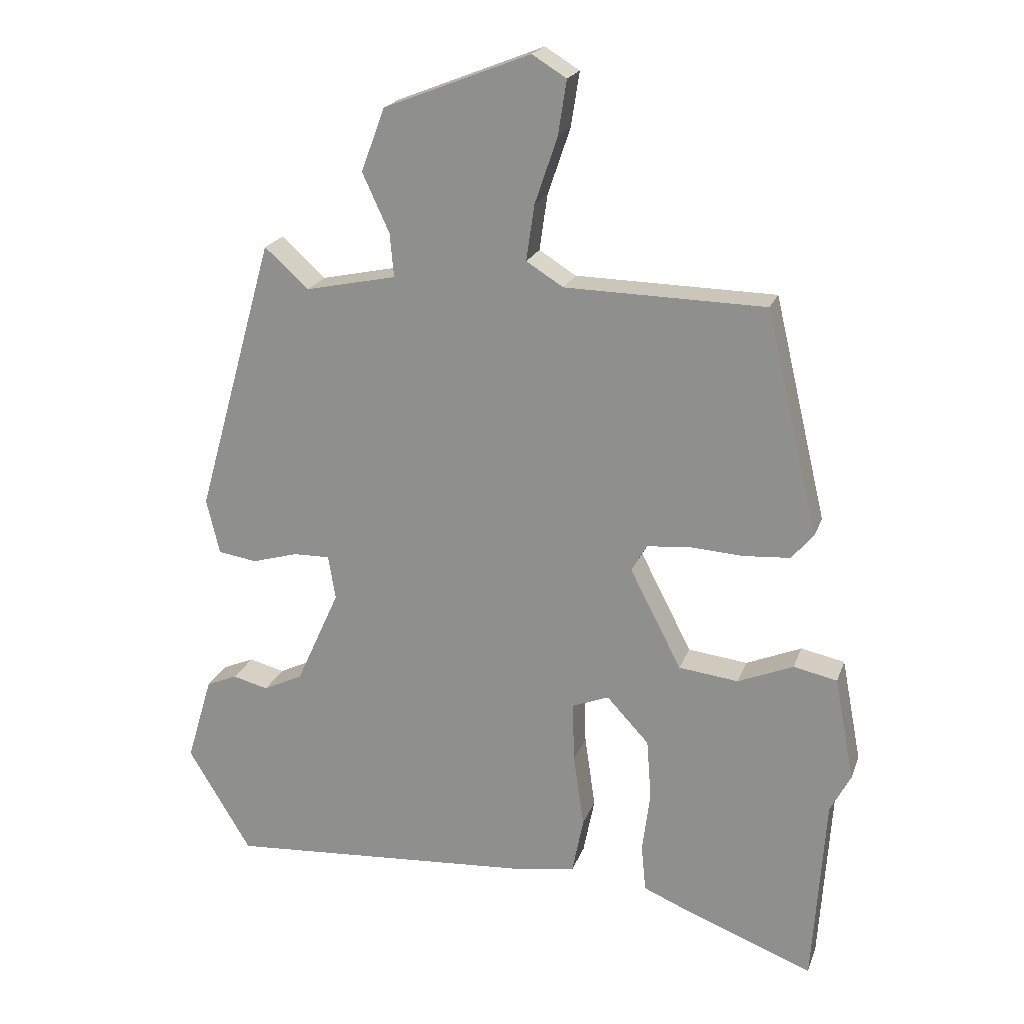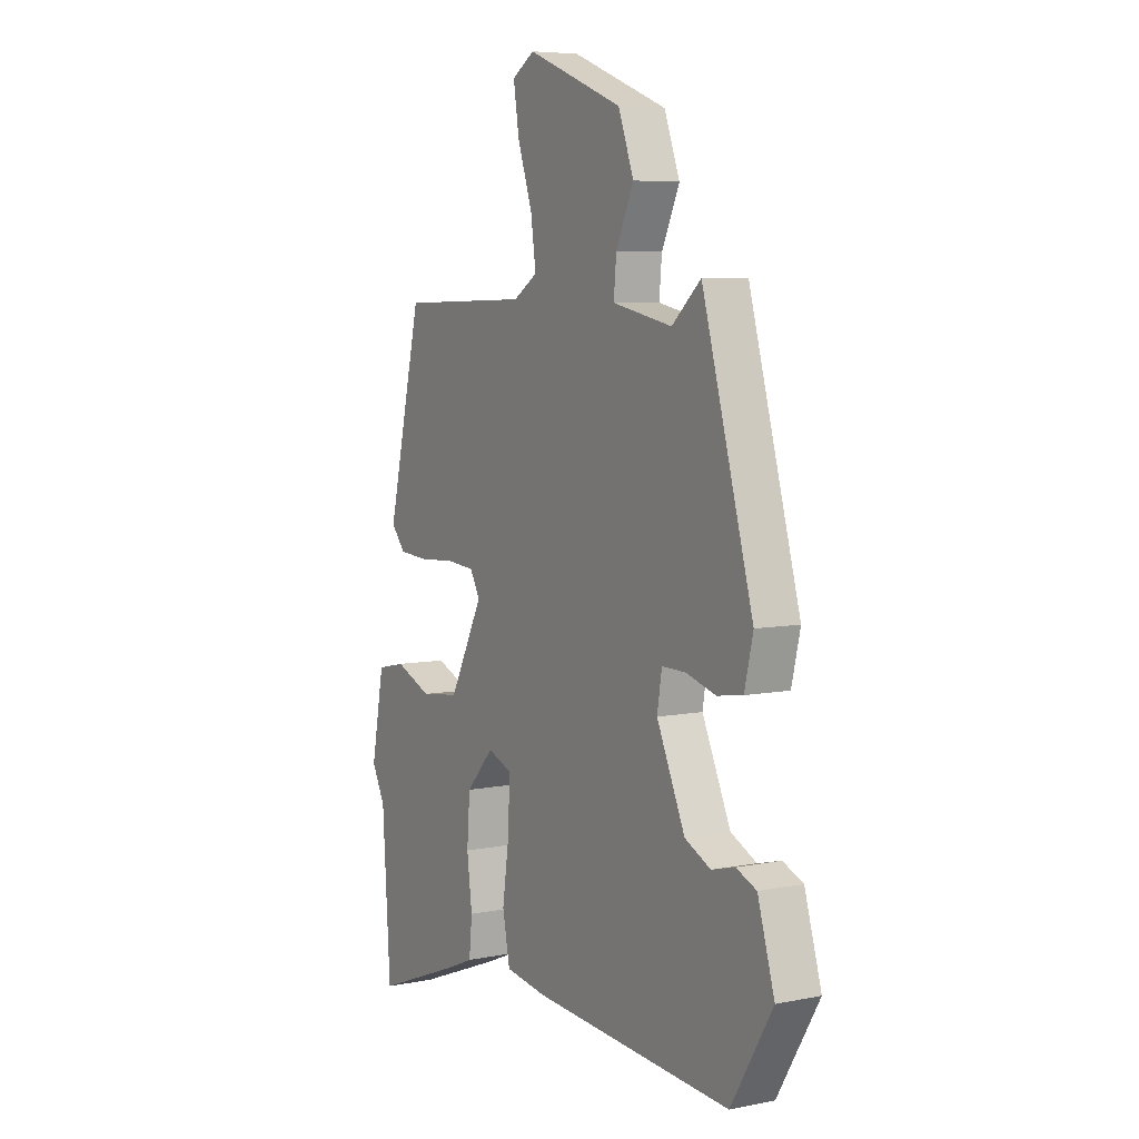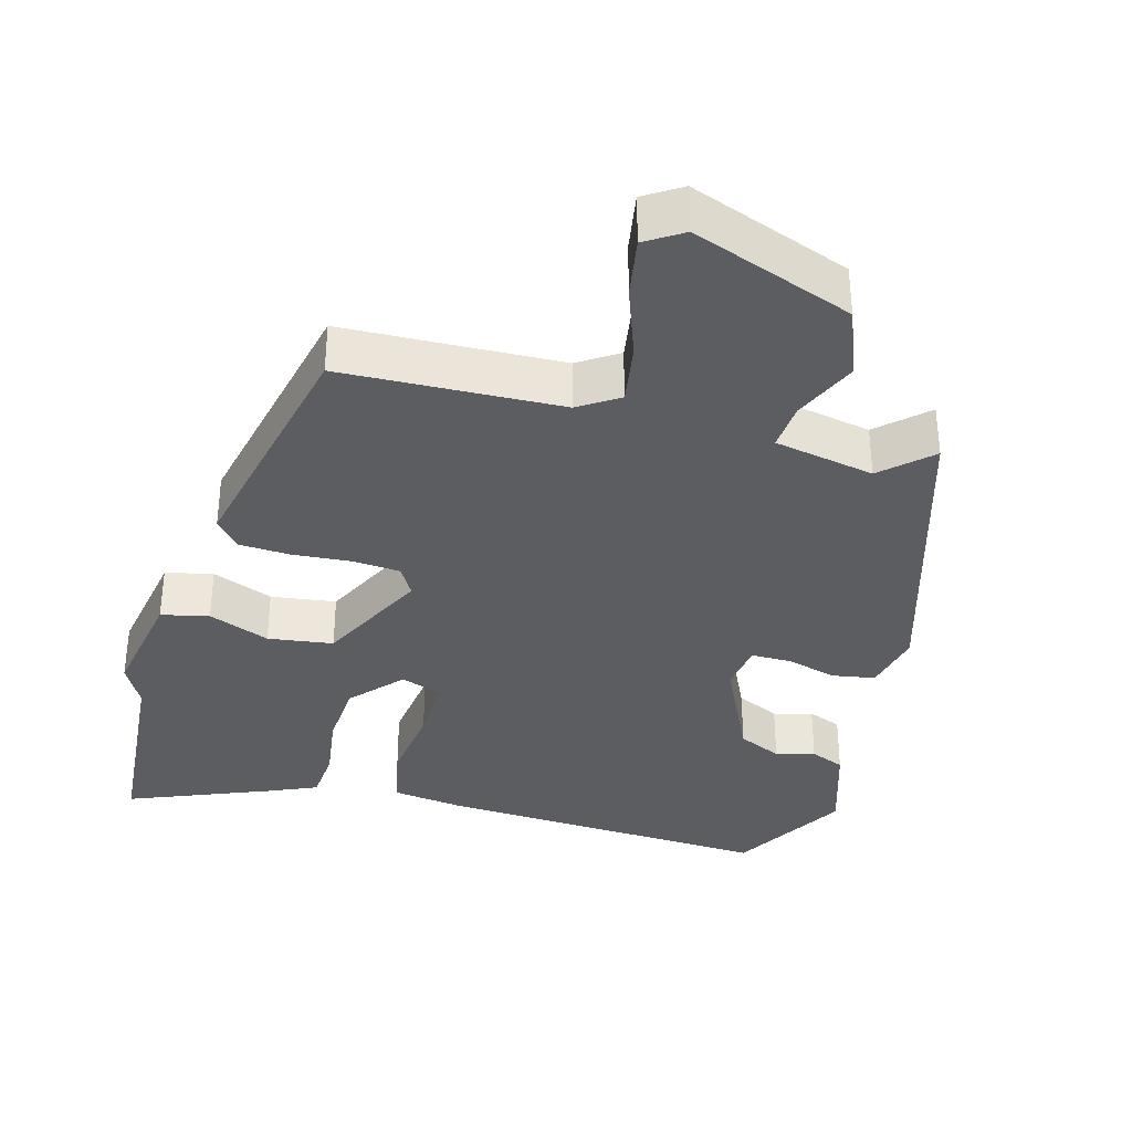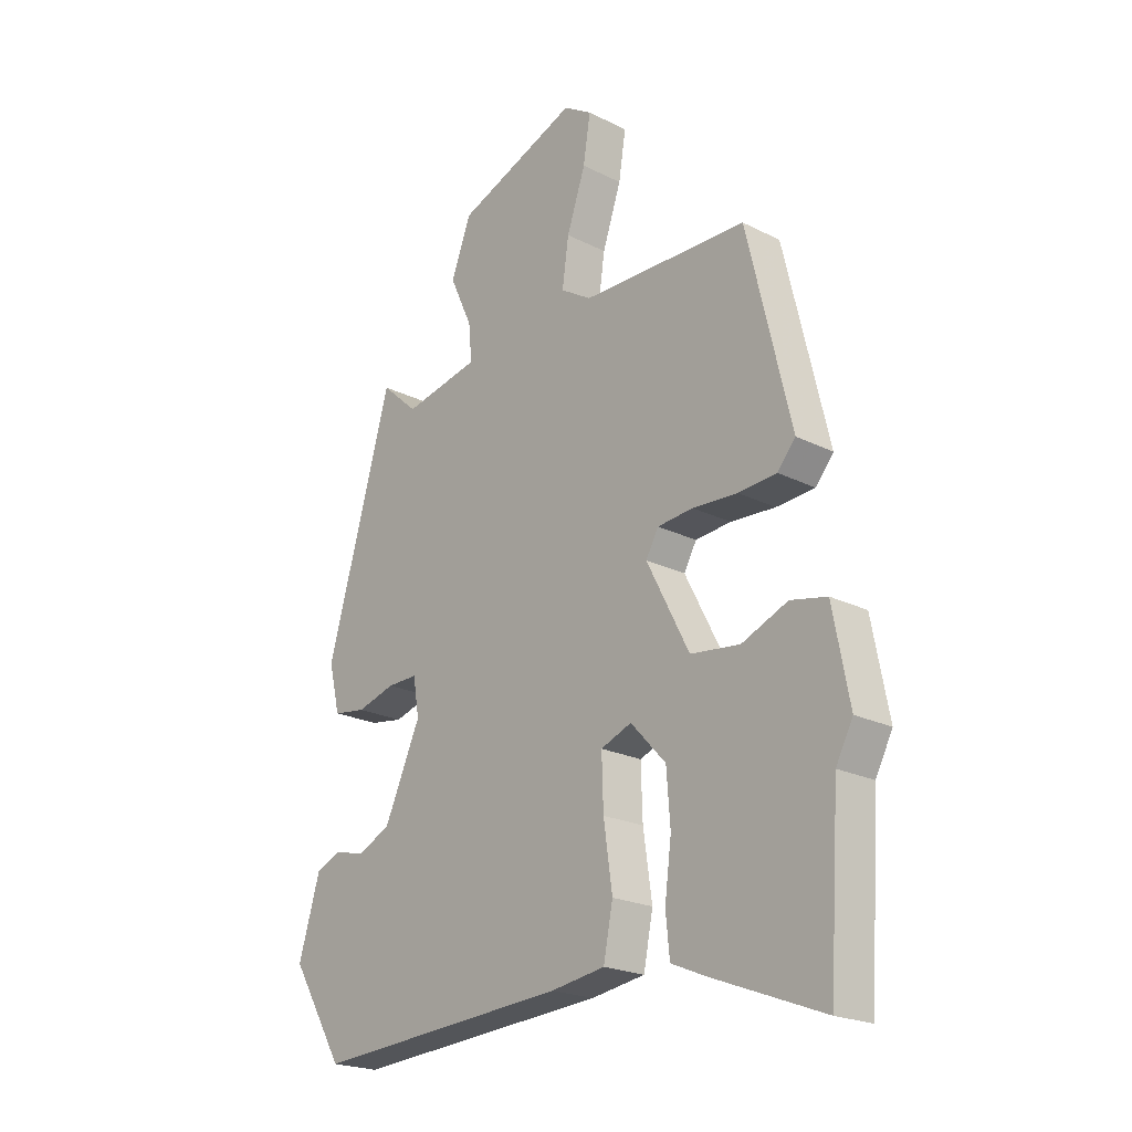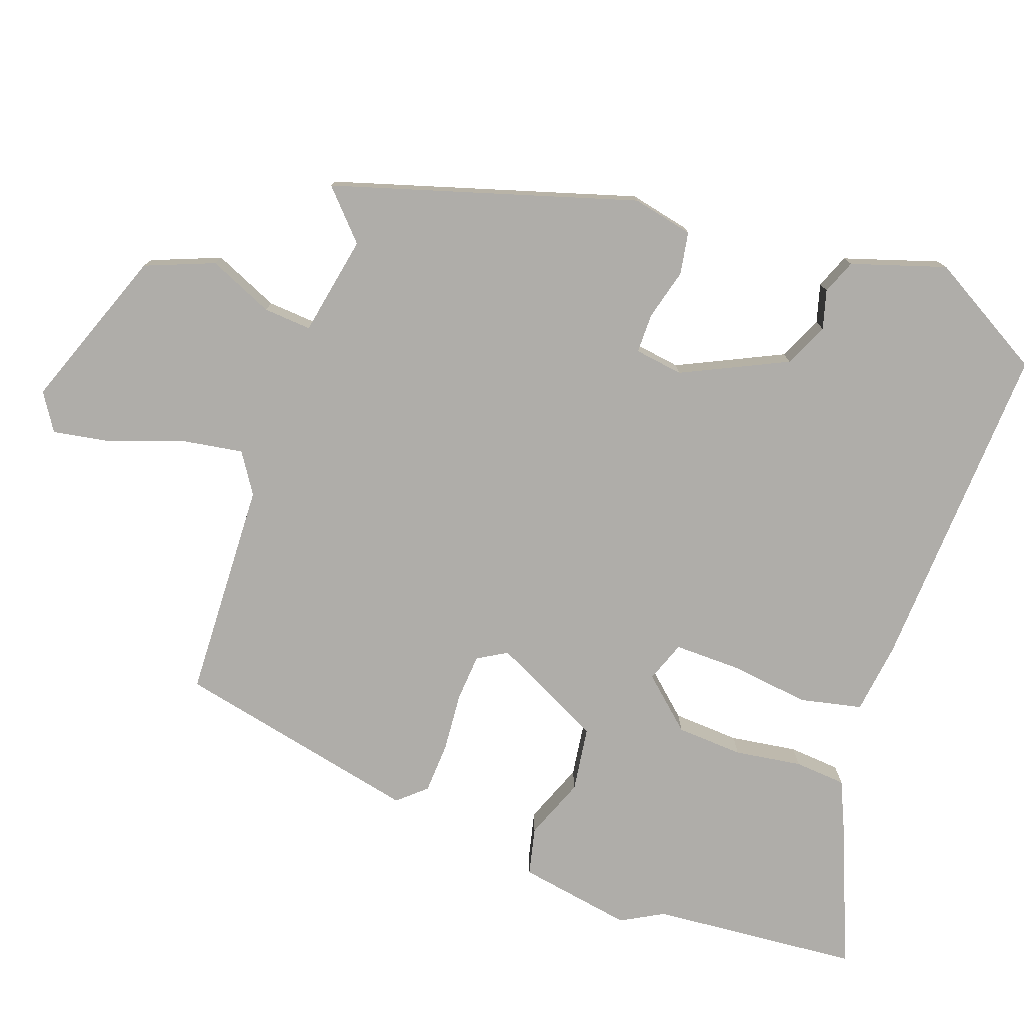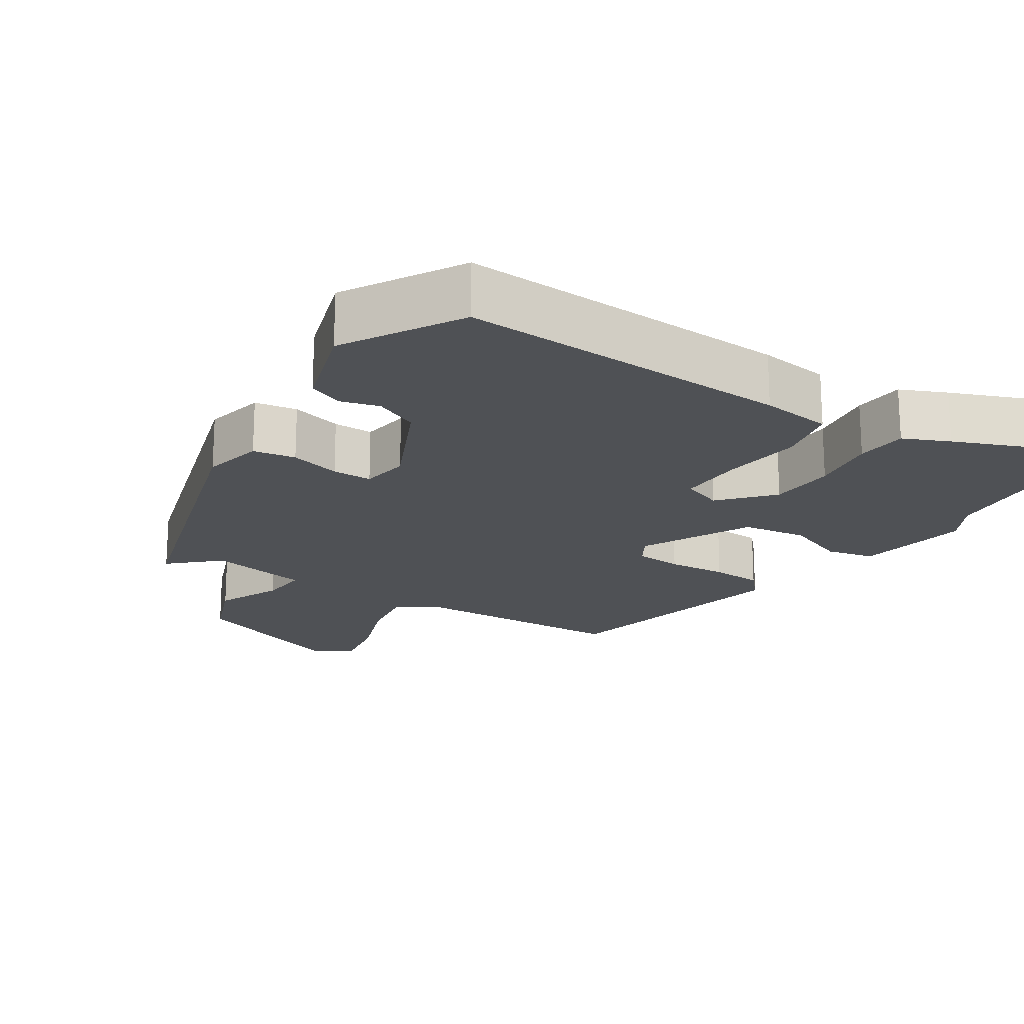
<metadata>
{"format":"obj","ext":"obj","renderer":"f3d","projection":"perspective","resolution":1024,"background":"white","views":[{"elev":20.6,"azim":-163.4,"up":"+Z"},{"elev":6.3,"azim":59.4,"up":"+Z"},{"elev":-35.4,"azim":-14.5,"up":"+Y"},{"elev":-21.5,"azim":-131.7,"up":"+Z"},{"elev":-77.4,"azim":71.5,"up":"+Y"},{"elev":-19.6,"azim":148.1,"up":"+Y"}]}
</metadata>
<code>
v 0.452 0.07 -0.519
v -0.011 0.07 -0.487
v -0.109 0.07 -0.472
v -0.126 0.07 -0.386
v -0.11 0.07 -0.275
v -0.107 0.07 -0.184
v -0.163 0.07 -0.162
v -0.227 0.07 -0.231
v -0.234 0.07 -0.323
v -0.222 0.07 -0.416
v -0.229 0.07 -0.487
v -0.293 0.07 -0.514
v -0.494 0.07 -0.591
v -0.513 0.07 -0.303
v -0.544 0.07 -0.244
v -0.514 0.07 -0.087
v -0.448 0.07 -0.073
v -0.364 0.07 -0.108
v -0.274 0.07 -0.097
v -0.196 0.07 0.054
v -0.219 0.07 0.095
v -0.284 0.07 0.101
v -0.366 0.07 0.096
v -0.436 0.07 0.101
v -0.469 0.07 0.14
v -0.389 0.07 0.478
v -0.086 0.07 0.484
v -0.03 0.07 0.519
v -0.042 0.07 0.603
v -0.076 0.07 0.703
v -0.089 0.07 0.786
v -0.037 0.07 0.818
v 0.185 0.07 0.731
v 0.221 0.07 0.635
v 0.18 0.07 0.546
v 0.174 0.07 0.48
v 0.312 0.07 0.451
v 0.379 0.07 0.511
v 0.497 0.07 0.091
v 0.477 0.07 0.007
v 0.418 0.07 -0.002
v 0.348 0.07 0.018
v 0.293 0.07 0.019
v 0.282 0.07 -0.048
v 0.348 0.07 -0.194
v 0.408 0.07 -0.223
v 0.462 0.07 -0.209
v 0.509 0.07 -0.229
v 0.548 0.07 -0.36
v 0.452 0 -0.519
v -0.011 0 -0.487
v -0.109 0 -0.472
v -0.126 0 -0.386
v -0.11 0 -0.275
v -0.107 0 -0.184
v -0.163 0 -0.162
v -0.227 0 -0.231
v -0.234 0 -0.323
v -0.222 0 -0.416
v -0.229 0 -0.487
v -0.293 0 -0.514
v -0.494 0 -0.591
v -0.513 0 -0.303
v -0.544 0 -0.244
v -0.514 0 -0.087
v -0.448 0 -0.073
v -0.364 0 -0.108
v -0.274 0 -0.097
v -0.196 0 0.054
v -0.219 0 0.095
v -0.284 0 0.101
v -0.366 0 0.096
v -0.436 0 0.101
v -0.469 0 0.14
v -0.389 0 0.478
v -0.086 0 0.484
v -0.03 0 0.519
v -0.042 0 0.603
v -0.076 0 0.703
v -0.089 0 0.786
v -0.037 0 0.818
v 0.185 0 0.731
v 0.221 0 0.635
v 0.18 0 0.546
v 0.174 0 0.48
v 0.312 0 0.451
v 0.379 0 0.511
v 0.497 0 0.091
v 0.477 0 0.007
v 0.418 0 -0.002
v 0.348 0 0.018
v 0.293 0 0.019
v 0.282 0 -0.048
v 0.348 0 -0.194
v 0.408 0 -0.223
v 0.462 0 -0.209
v 0.509 0 -0.229
v 0.548 0 -0.36
f 2 3 4
f 1 2 4
f 49 1 4
f 48 49 4
f 47 48 4
f 46 47 4
f 45 46 4 5
f 44 45 5 6
f 43 44 6 7
f 40 41 42
f 39 40 42
f 38 39 42
f 37 38 42
f 36 37 42 43
f 33 34 35
f 32 33 35
f 31 32 35
f 30 31 35
f 29 30 35
f 28 29 35 36
f 36 43 7
f 28 36 7
f 27 28 7
f 25 26 27
f 24 25 27
f 23 24 27
f 22 23 27
f 16 17 18
f 15 16 18
f 14 15 18
f 14 18 19
f 13 14 19
f 12 13 19
f 11 12 19
f 10 11 19
f 9 10 19
f 8 9 19
f 7 8 19 20
f 21 22 27
f 20 21 27
f 7 20 27
f 53 52 51
f 53 51 50
f 53 50 98
f 53 98 97
f 53 97 96
f 53 96 95
f 54 53 95 94
f 55 54 94 93
f 56 55 93 92
f 91 90 89
f 91 89 88
f 91 88 87
f 91 87 86
f 92 91 86 85
f 84 83 82
f 84 82 81
f 84 81 80
f 84 80 79
f 84 79 78
f 85 84 78 77
f 56 92 85
f 56 85 77
f 56 77 76
f 76 75 74
f 76 74 73
f 76 73 72
f 76 72 71
f 67 66 65
f 67 65 64
f 67 64 63
f 68 67 63
f 68 63 62
f 68 62 61
f 68 61 60
f 68 60 59
f 68 59 58
f 68 58 57
f 69 68 57 56
f 76 71 70
f 76 70 69
f 76 69 56
f 1 50 51 2
f 2 51 52 3
f 3 52 53 4
f 4 53 54 5
f 5 54 55 6
f 6 55 56 7
f 7 56 57 8
f 8 57 58 9
f 9 58 59 10
f 10 59 60 11
f 11 60 61 12
f 12 61 62 13
f 13 62 63 14
f 14 63 64 15
f 15 64 65 16
f 16 65 66 17
f 17 66 67 18
f 18 67 68 19
f 19 68 69 20
f 20 69 70 21
f 21 70 71 22
f 22 71 72 23
f 23 72 73 24
f 24 73 74 25
f 25 74 75 26
f 26 75 76 27
f 27 76 77 28
f 28 77 78 29
f 29 78 79 30
f 30 79 80 31
f 31 80 81 32
f 32 81 82 33
f 33 82 83 34
f 34 83 84 35
f 35 84 85 36
f 36 85 86 37
f 37 86 87 38
f 38 87 88 39
f 39 88 89 40
f 40 89 90 41
f 41 90 91 42
f 42 91 92 43
f 43 92 93 44
f 44 93 94 45
f 45 94 95 46
f 46 95 96 47
f 47 96 97 48
f 48 97 98 49
f 49 98 50 1

</code>
